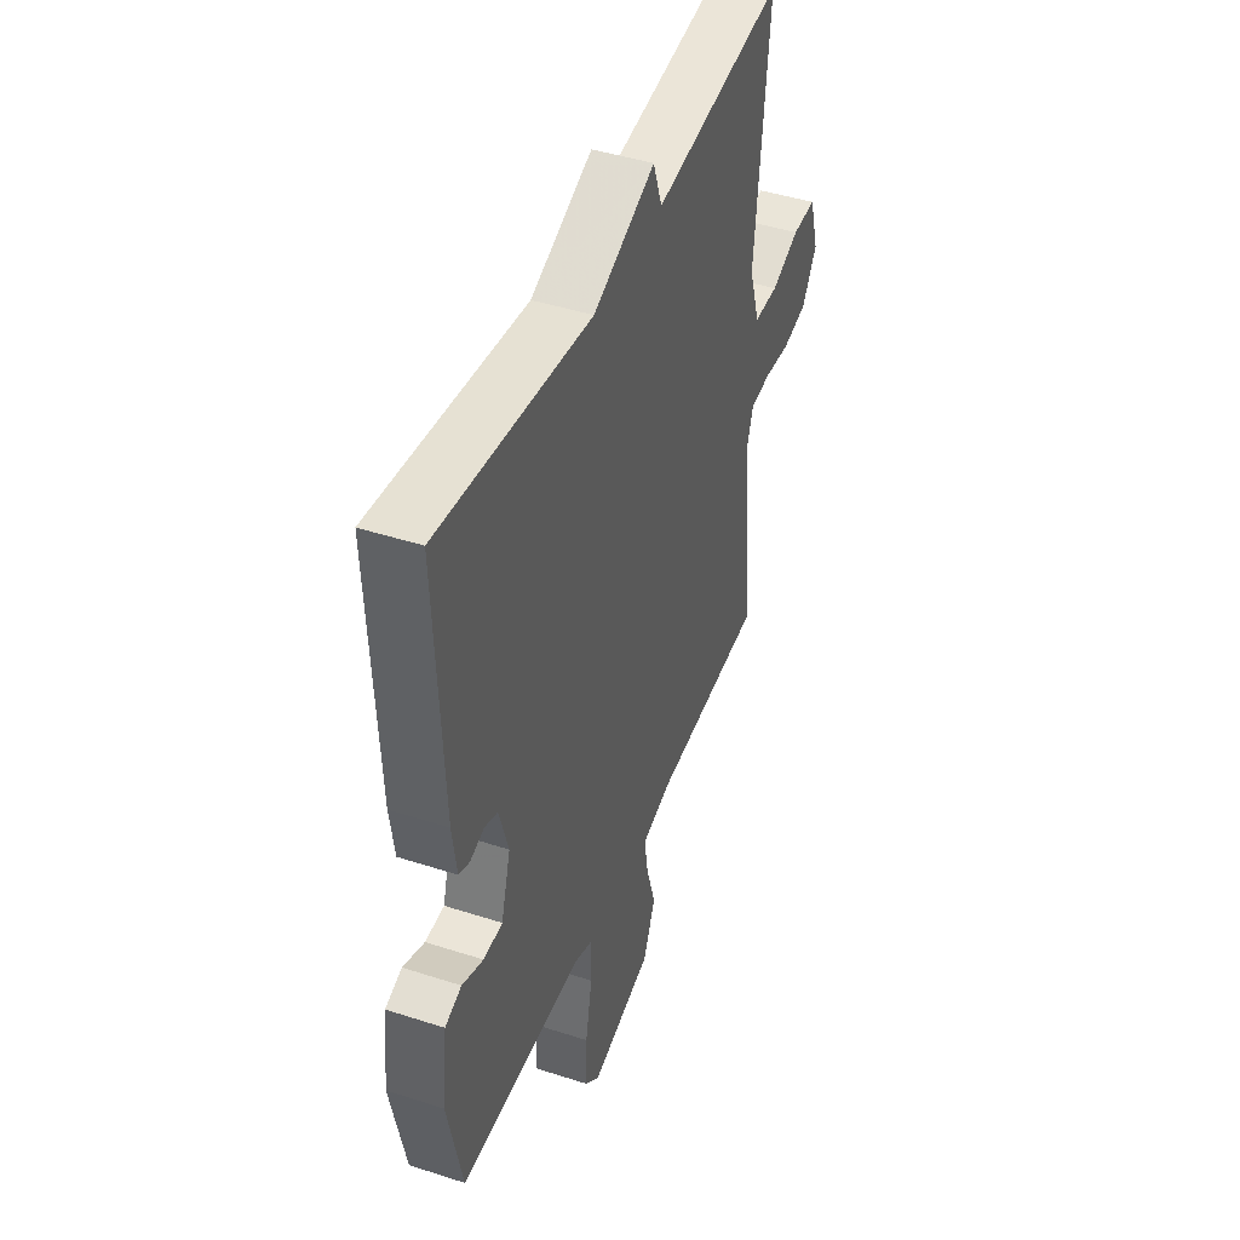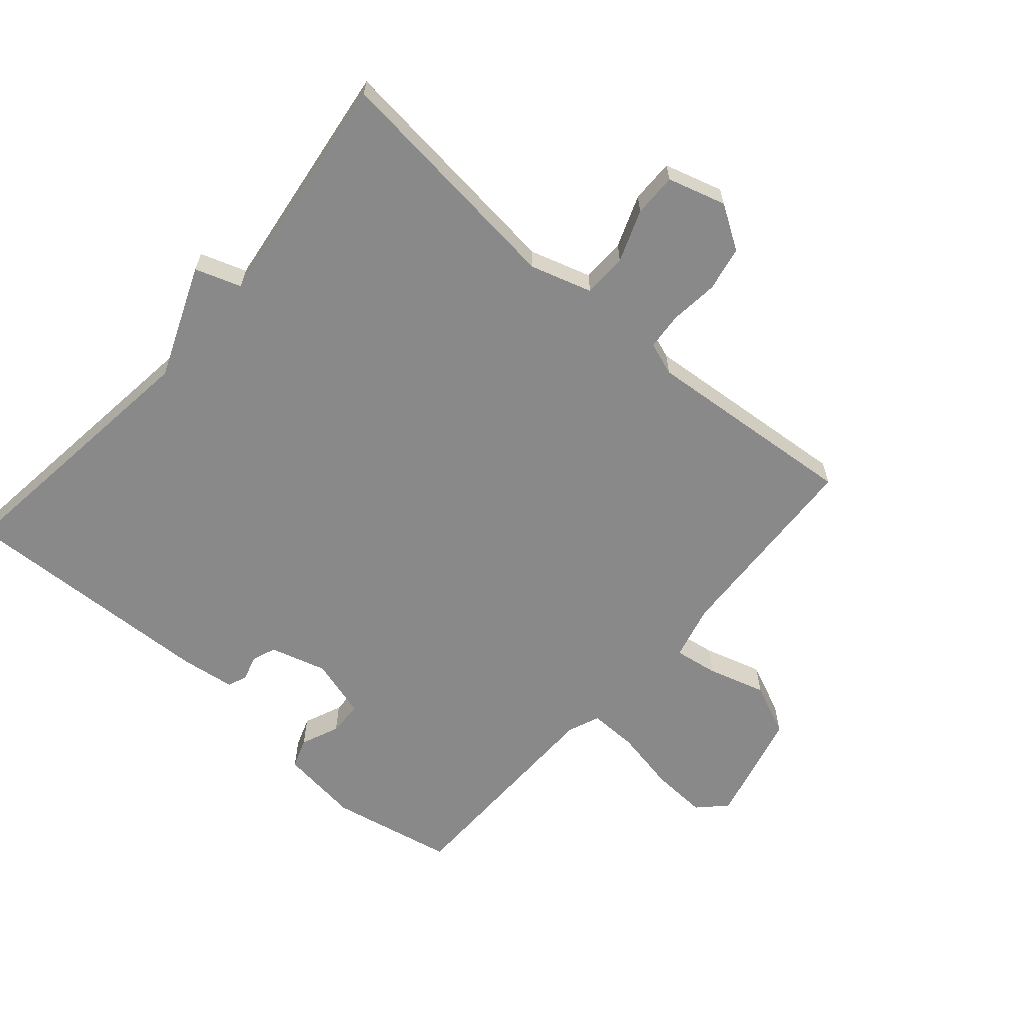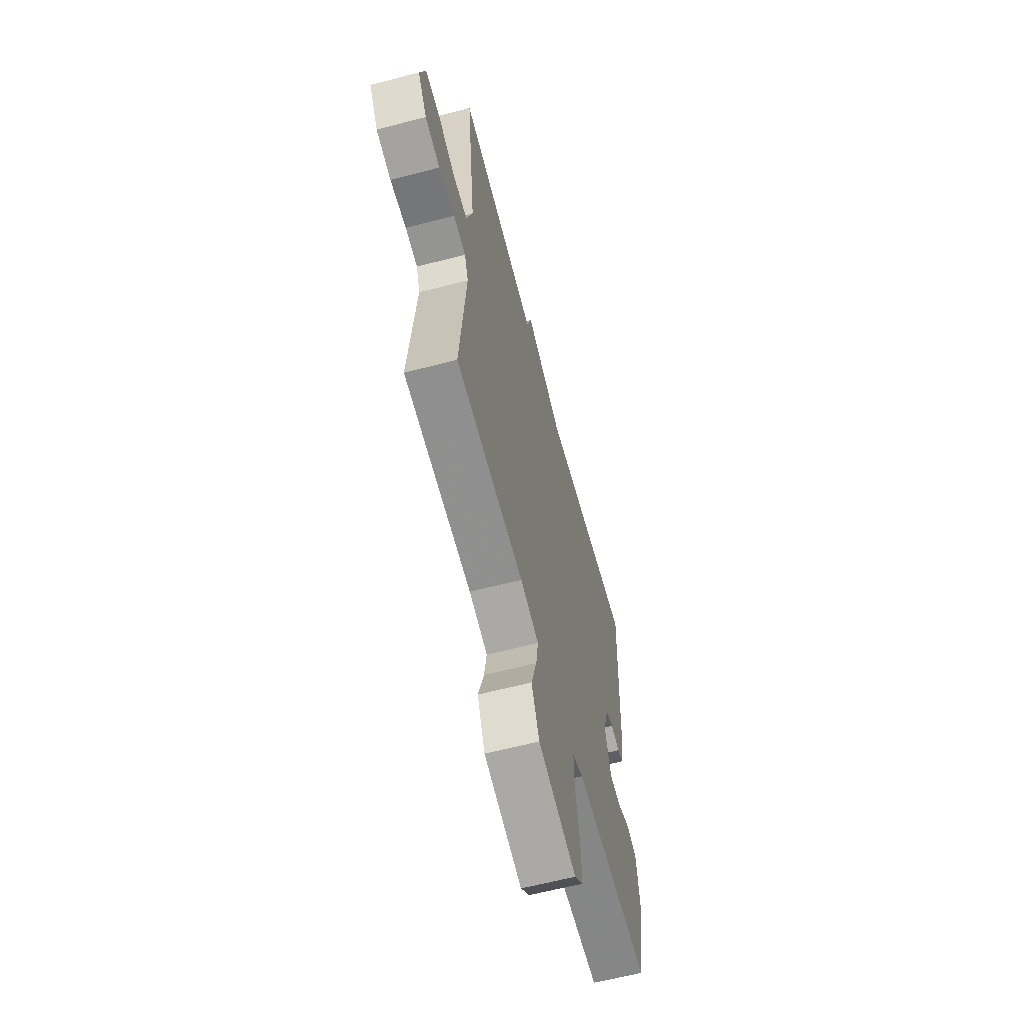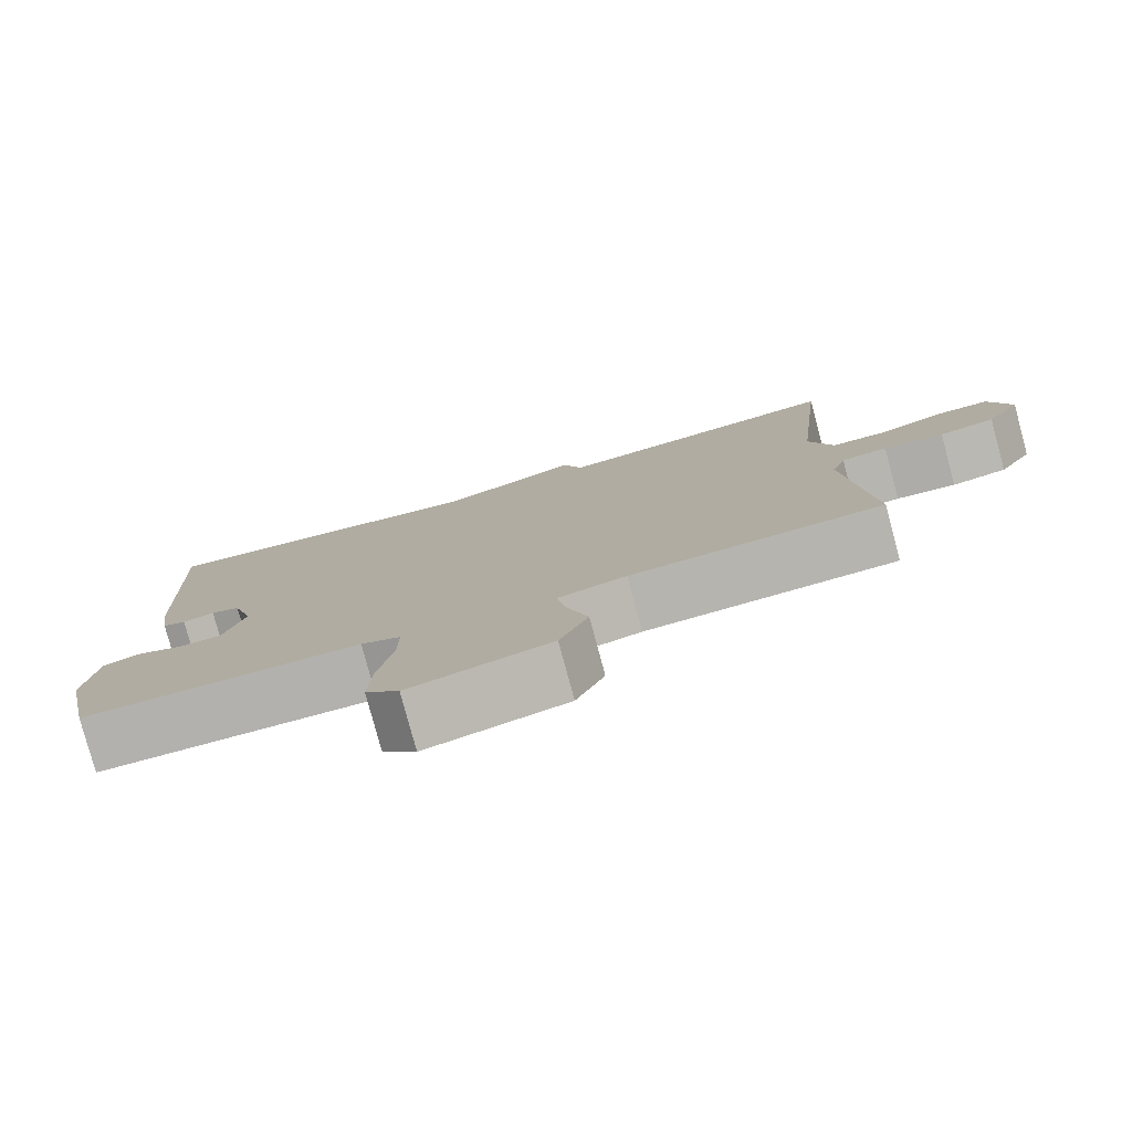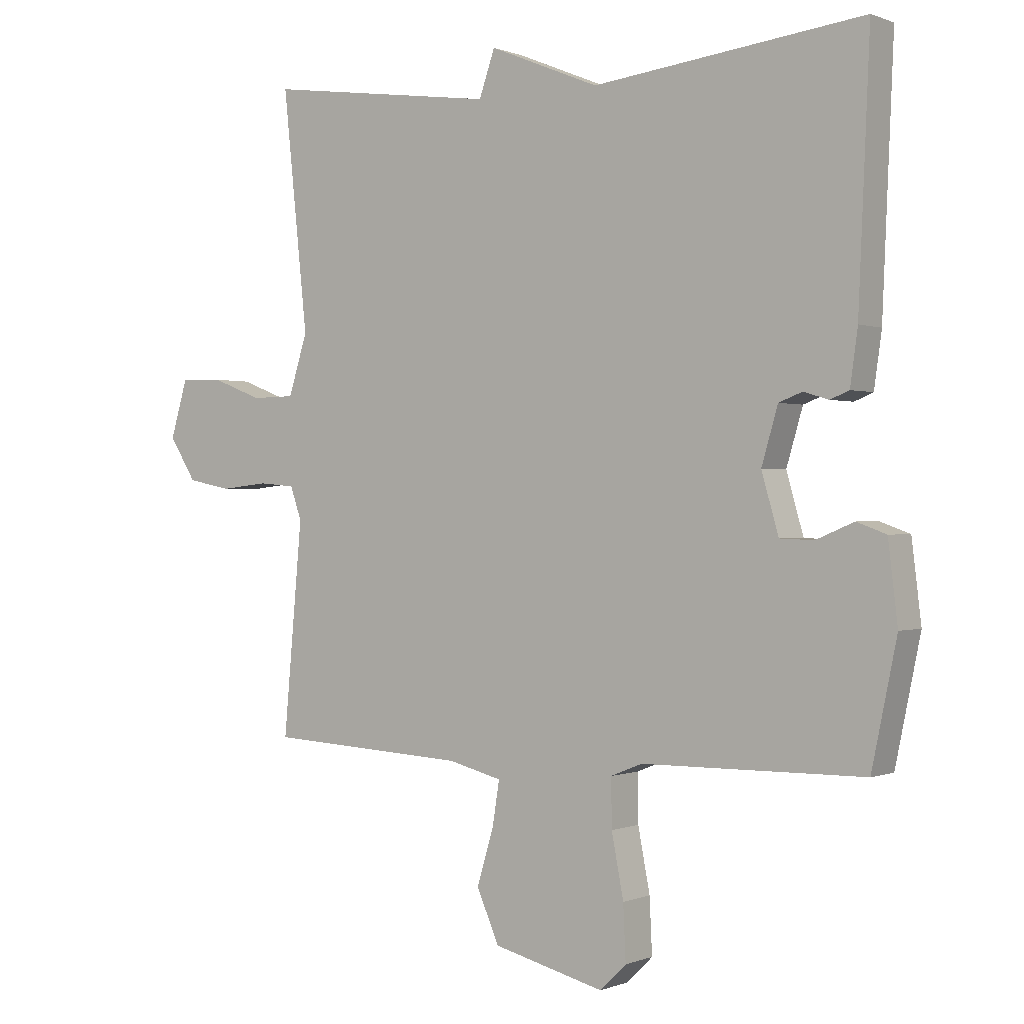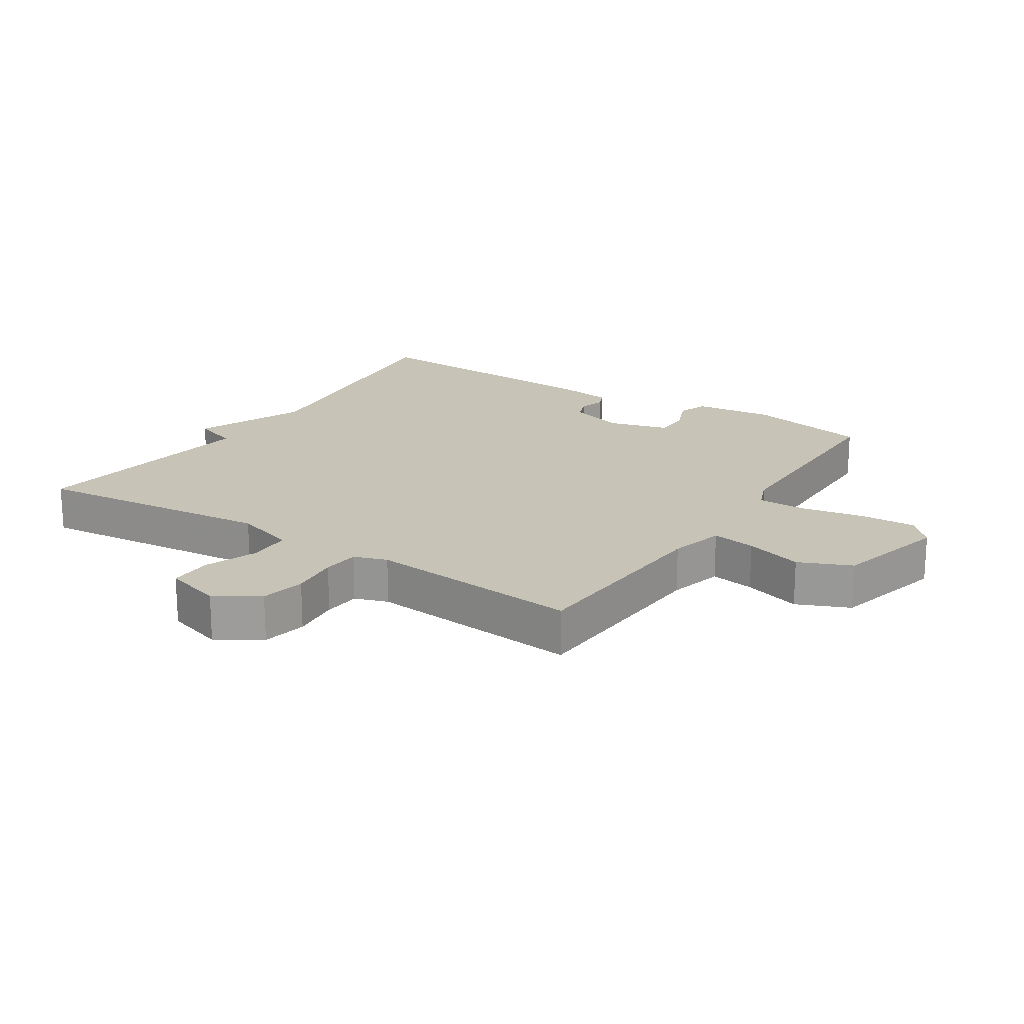
<metadata>
{"format":"obj","ext":"obj","renderer":"f3d","projection":"perspective","resolution":1024,"background":"white","views":[{"elev":44.3,"azim":-69.3,"up":"+Z"},{"elev":-63.0,"azim":48.8,"up":"+Y"},{"elev":-62.4,"azim":104.8,"up":"+Z"},{"elev":-79.5,"azim":15.1,"up":"+Z"},{"elev":0.0,"azim":-145.0,"up":"+Z"},{"elev":19.6,"azim":123.1,"up":"+Y"}]}
</metadata>
<code>
v -0.5 0.07 -0.5
v -0.54 0.07 -0.307
v -0.525 0.07 -0.182
v -0.478 0.07 -0.165
v -0.418 0.07 -0.19
v -0.364 0.07 -0.188
v -0.337 0.07 -0.094
v -0.363 0.07 -0.006
v -0.4 0.07 0.008
v -0.44 0.07 -0.004
v -0.47 0.07 0.008
v -0.482 0.07 0.094
v -0.5 0.07 0.5
v -0.07 0.07 0.449
v 0.105 0.07 0.521
v 0.13 0.07 0.449
v 0.5 0.07 0.5
v 0.46 0.07 0.122
v 0.49 0.07 0.026
v 0.559 0.07 0.025
v 0.64 0.07 0.056
v 0.708 0.07 0.057
v 0.735 0.07 -0.034
v 0.692 0.07 -0.102
v 0.622 0.07 -0.116
v 0.546 0.07 -0.108
v 0.488 0.07 -0.113
v 0.47 0.07 -0.165
v 0.5 0.07 -0.5
v 0.182 0.07 -0.518
v 0.096 0.07 -0.54
v 0.107 0.07 -0.609
v 0.134 0.07 -0.699
v 0.098 0.07 -0.781
v -0.079 0.07 -0.826
v -0.121 0.07 -0.785
v -0.117 0.07 -0.698
v -0.098 0.07 -0.599
v -0.097 0.07 -0.523
v -0.147 0.07 -0.503
v -0.5 0 -0.5
v -0.54 0 -0.307
v -0.525 0 -0.182
v -0.478 0 -0.165
v -0.418 0 -0.19
v -0.364 0 -0.188
v -0.337 0 -0.094
v -0.363 0 -0.006
v -0.4 0 0.008
v -0.44 0 -0.004
v -0.47 0 0.008
v -0.482 0 0.094
v -0.5 0 0.5
v -0.07 0 0.449
v 0.105 0 0.521
v 0.13 0 0.449
v 0.5 0 0.5
v 0.46 0 0.122
v 0.49 0 0.026
v 0.559 0 0.025
v 0.64 0 0.056
v 0.708 0 0.057
v 0.735 0 -0.034
v 0.692 0 -0.102
v 0.622 0 -0.116
v 0.546 0 -0.108
v 0.488 0 -0.113
v 0.47 0 -0.165
v 0.5 0 -0.5
v 0.182 0 -0.518
v 0.096 0 -0.54
v 0.107 0 -0.609
v 0.134 0 -0.699
v 0.098 0 -0.781
v -0.079 0 -0.826
v -0.121 0 -0.785
v -0.117 0 -0.698
v -0.098 0 -0.599
v -0.097 0 -0.523
v -0.147 0 -0.503
f 36 37 38
f 35 36 38
f 34 35 38
f 33 34 38
f 32 33 38
f 31 32 38 39
f 30 31 39 40
f 28 29 30 40
f 24 25 26
f 23 24 26
f 22 23 26
f 21 22 26
f 20 21 26
f 19 20 26 27
f 40 1 2
f 28 40 2
f 27 28 2
f 19 27 2
f 18 19 2
f 14 15 16
f 12 13 14
f 11 12 14
f 10 11 14
f 9 10 14
f 8 9 14 16
f 16 17 18
f 8 16 18
f 7 8 18
f 2 3 4 5
f 2 5 6
f 18 2 6
f 6 7 18
f 78 77 76
f 78 76 75
f 78 75 74
f 78 74 73
f 78 73 72
f 79 78 72 71
f 80 79 71 70
f 80 70 69 68
f 66 65 64
f 66 64 63
f 66 63 62
f 66 62 61
f 66 61 60
f 67 66 60 59
f 42 41 80
f 42 80 68
f 42 68 67
f 42 67 59
f 42 59 58
f 56 55 54
f 54 53 52
f 54 52 51
f 54 51 50
f 54 50 49
f 56 54 49 48
f 58 57 56
f 58 56 48
f 58 48 47
f 45 44 43 42
f 46 45 42
f 46 42 58
f 58 47 46
f 1 41 42 2
f 2 42 43 3
f 3 43 44 4
f 4 44 45 5
f 5 45 46 6
f 6 46 47 7
f 7 47 48 8
f 8 48 49 9
f 9 49 50 10
f 10 50 51 11
f 11 51 52 12
f 12 52 53 13
f 13 53 54 14
f 14 54 55 15
f 15 55 56 16
f 16 56 57 17
f 17 57 58 18
f 18 58 59 19
f 19 59 60 20
f 20 60 61 21
f 21 61 62 22
f 22 62 63 23
f 23 63 64 24
f 24 64 65 25
f 25 65 66 26
f 26 66 67 27
f 27 67 68 28
f 28 68 69 29
f 29 69 70 30
f 30 70 71 31
f 31 71 72 32
f 32 72 73 33
f 33 73 74 34
f 34 74 75 35
f 35 75 76 36
f 36 76 77 37
f 37 77 78 38
f 38 78 79 39
f 39 79 80 40
f 40 80 41 1

</code>
